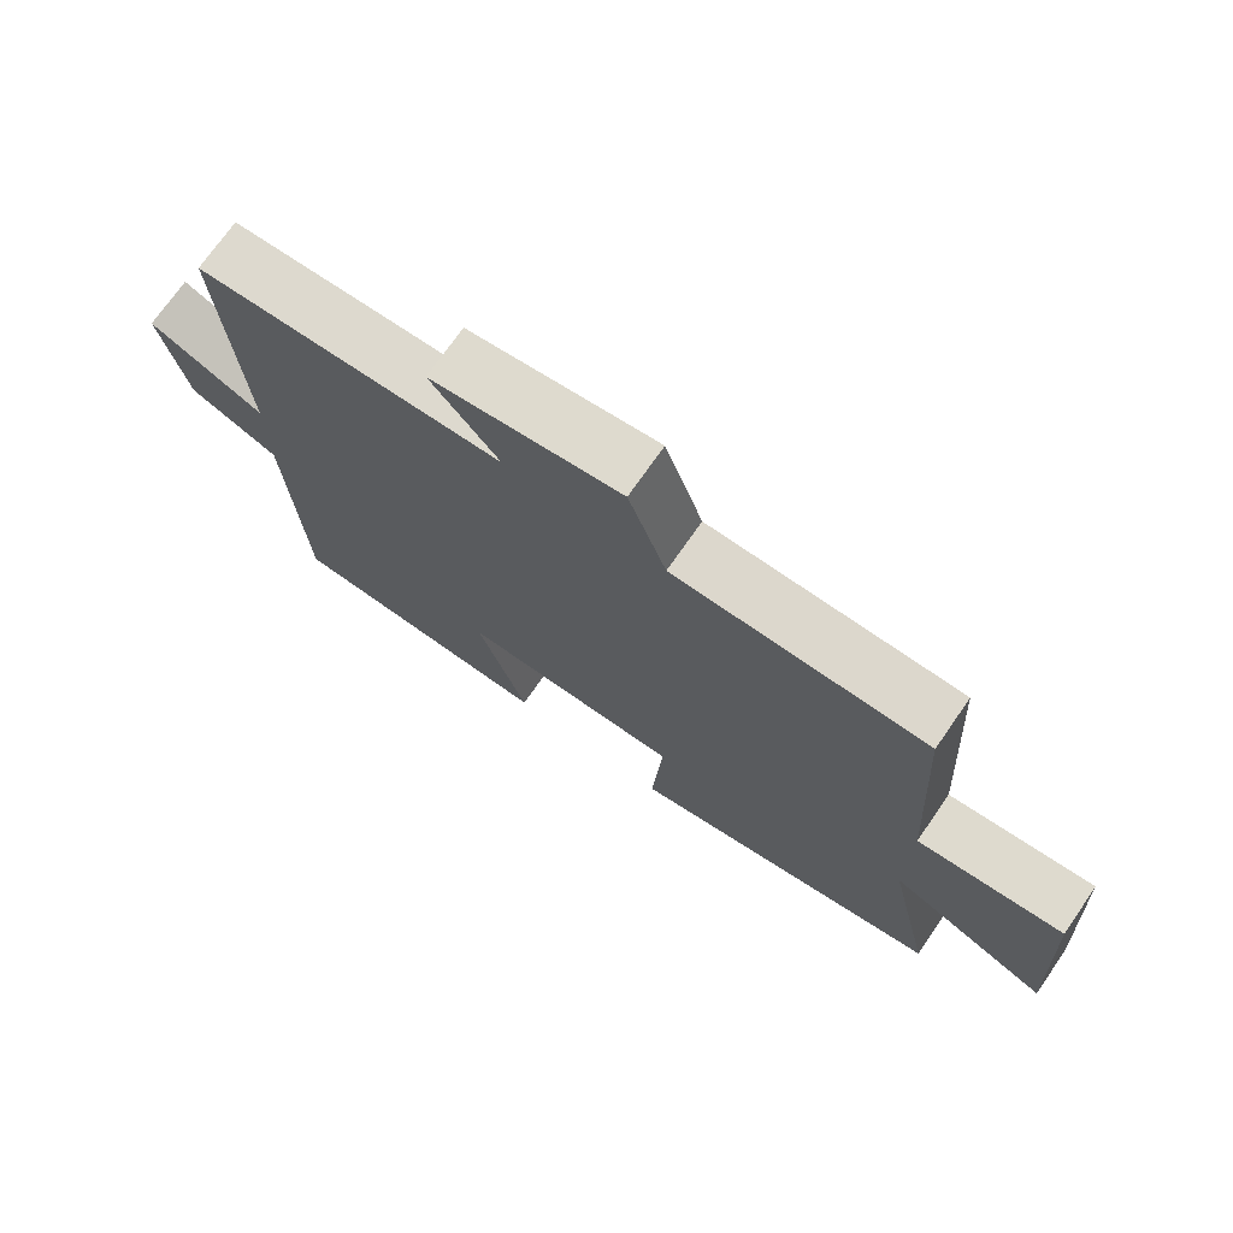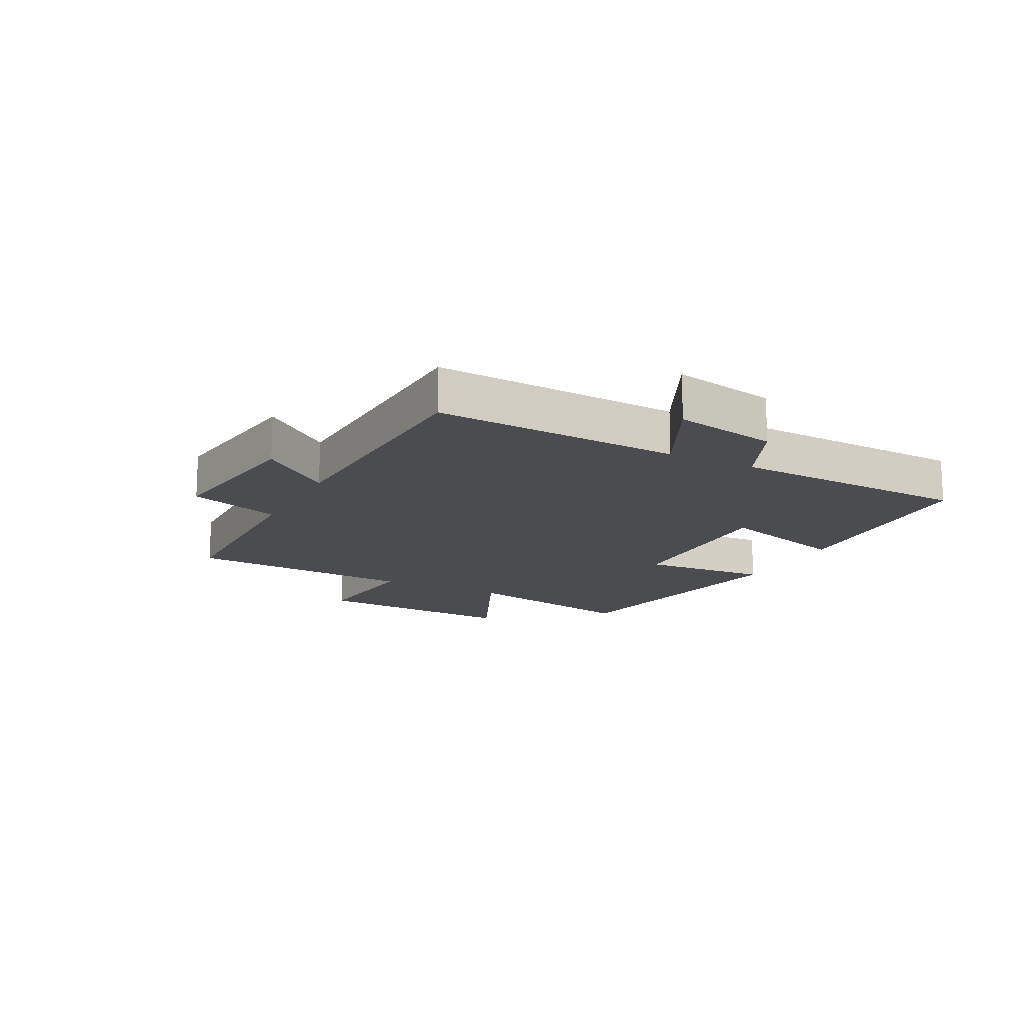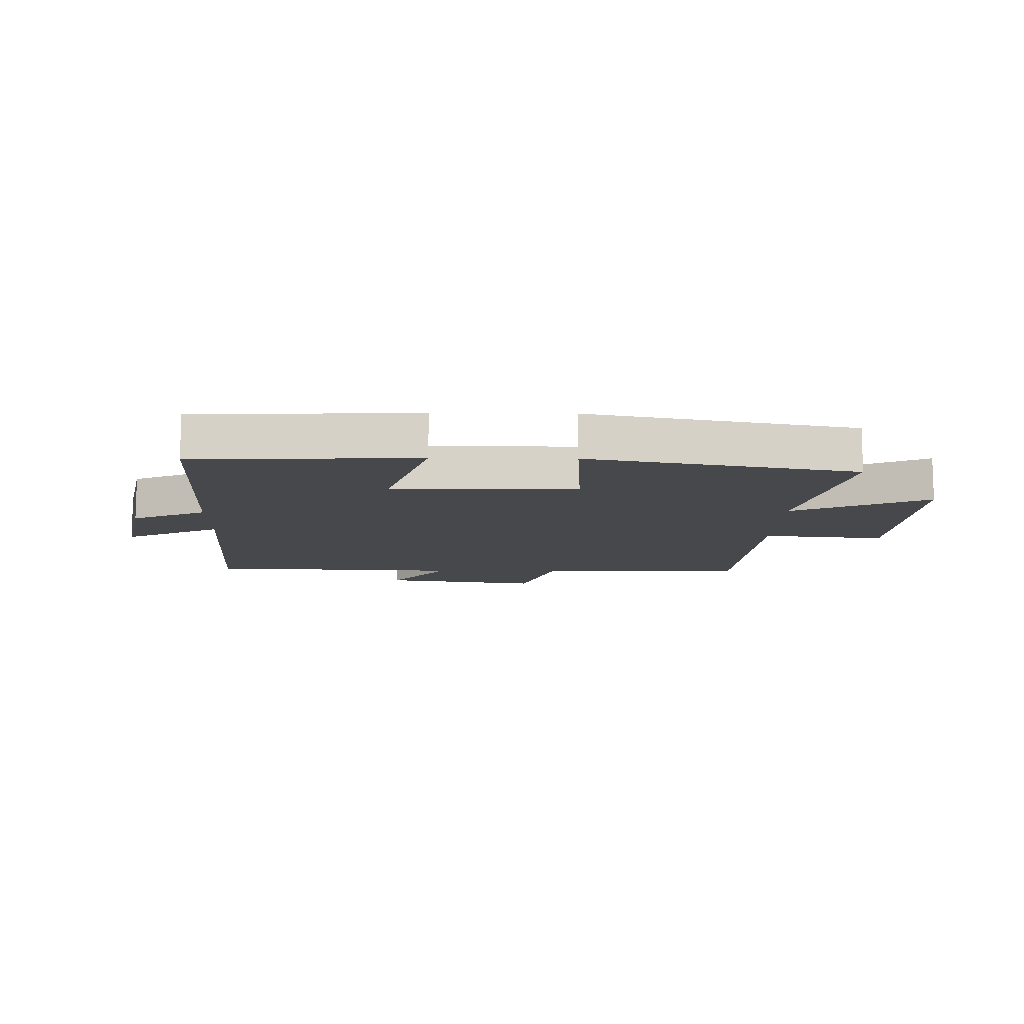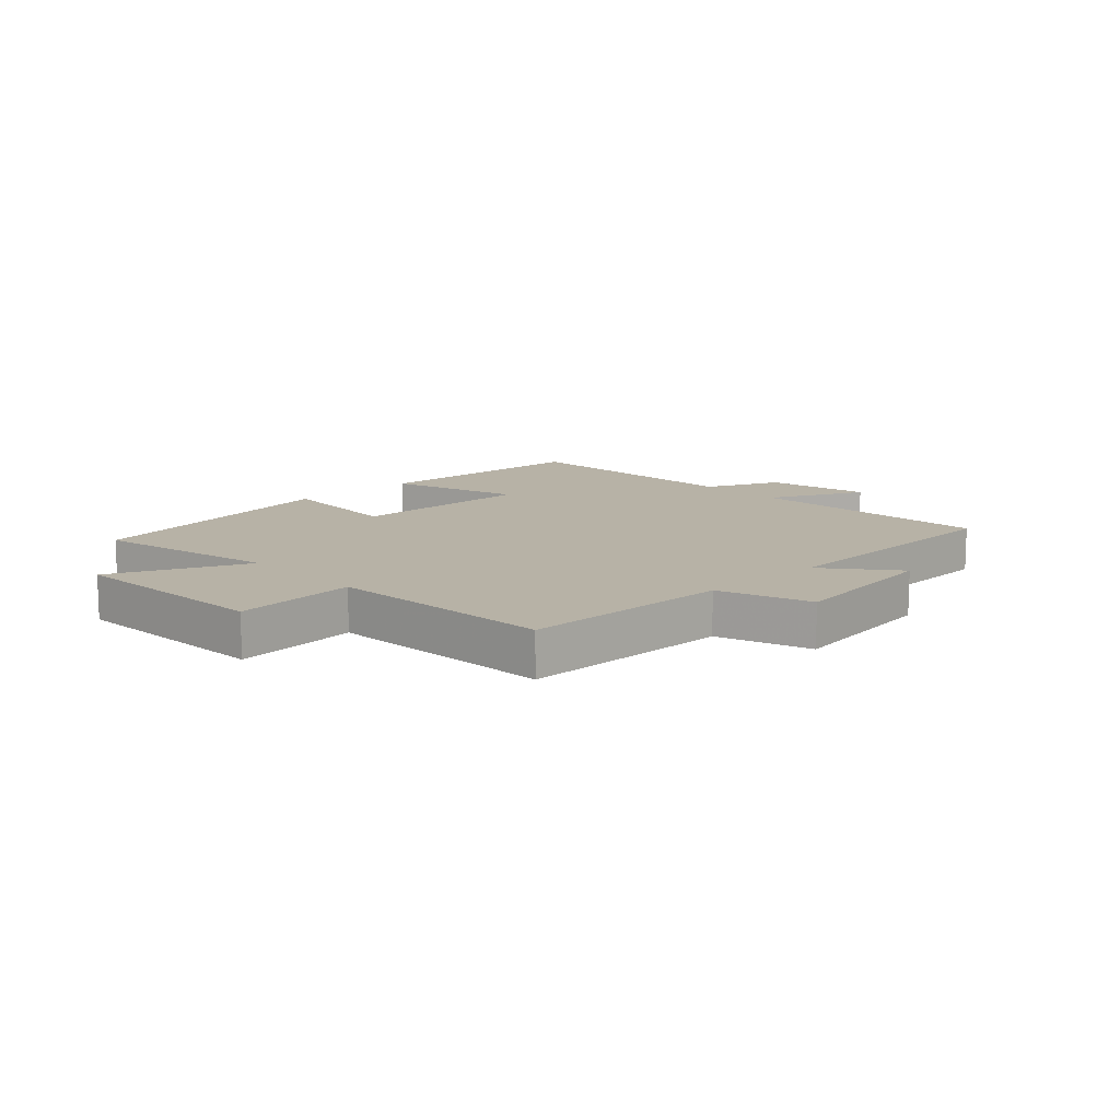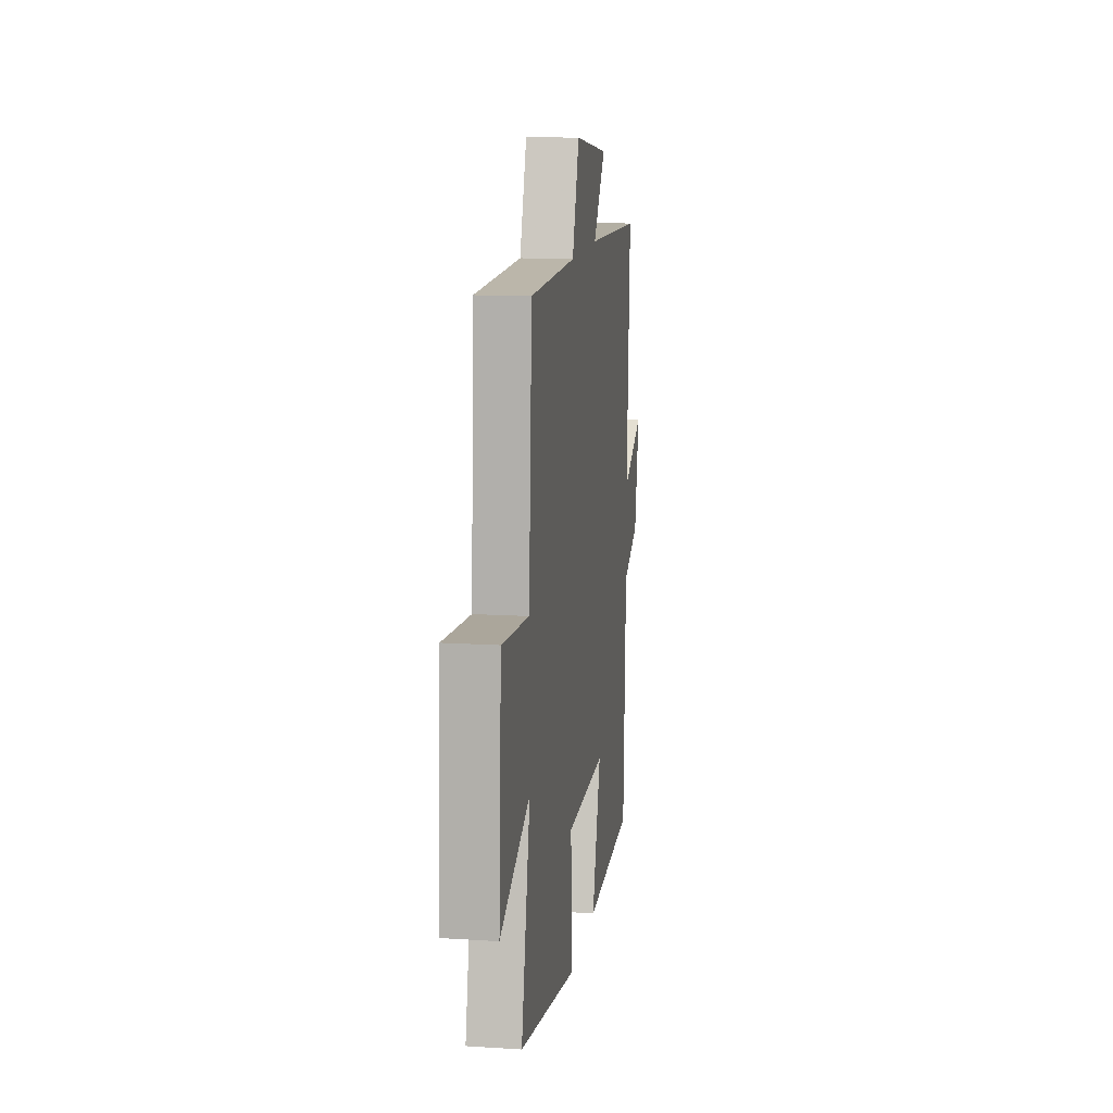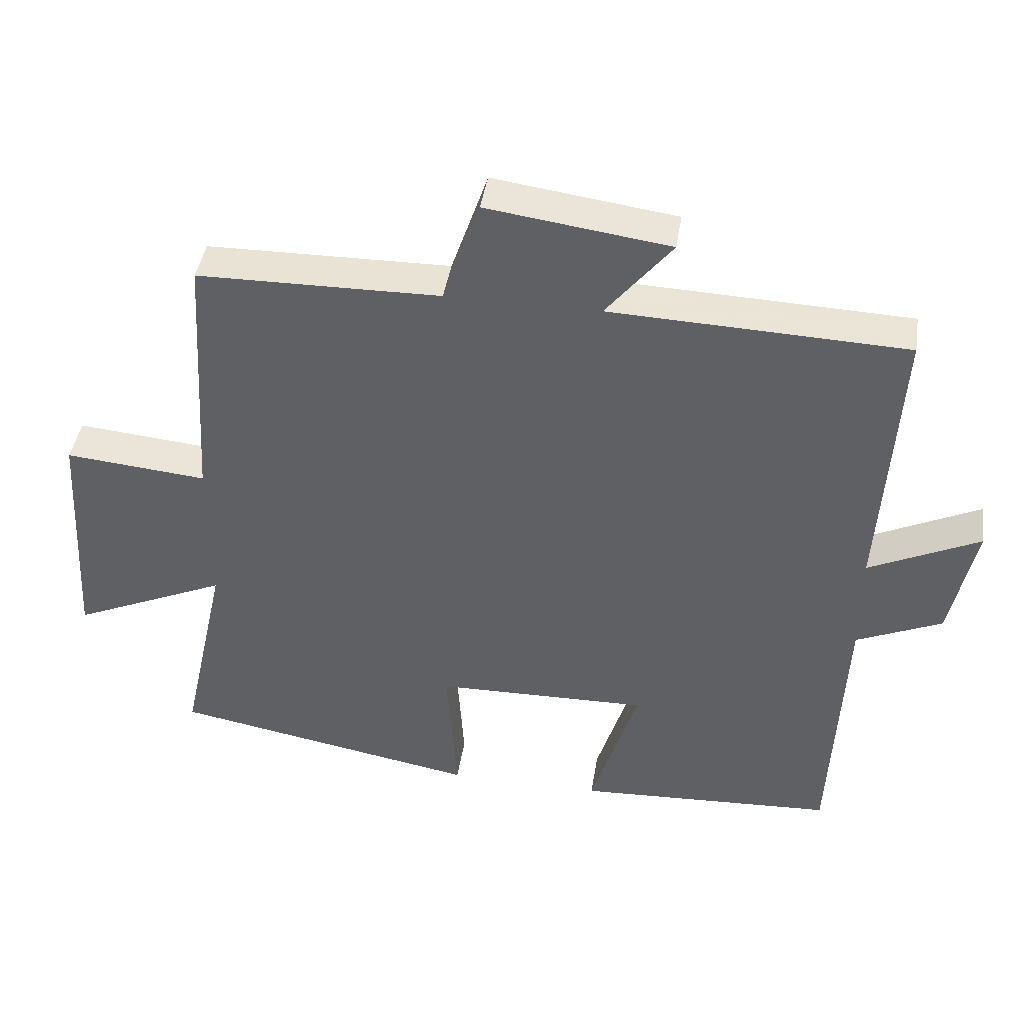
<metadata>
{"format":"obj","ext":"obj","renderer":"f3d","projection":"perspective","resolution":1024,"background":"white","views":[{"elev":72.5,"azim":-145.2,"up":"+Z"},{"elev":-15.2,"azim":62.9,"up":"+Y"},{"elev":-11.5,"azim":178.7,"up":"+Y"},{"elev":12.3,"azim":-43.5,"up":"+Y"},{"elev":13.1,"azim":-81.7,"up":"+Z"},{"elev":42.6,"azim":8.8,"up":"+Z"}]}
</metadata>
<code>
v -0.567 0.07 -0.419
v -0.5 0.07 -0.114
v -0.726 0.07 -0.215
v -0.706 0.07 0.131
v -0.5 0.07 0.112
v -0.476 0.07 0.495
v -0.124 0.07 0.5
v -0.071 0.07 0.654
v 0.193 0.07 0.618
v 0.098 0.07 0.5
v 0.525 0.07 0.484
v 0.5 0.07 0.072
v 0.66 0.07 0.149
v 0.624 0.07 -0.025
v 0.5 0.07 -0.08
v 0.481 0.07 -0.481
v 0.106 0.07 -0.5
v 0.174 0.07 -0.28
v -0.134 0.07 -0.286
v -0.12 0.07 -0.5
v -0.567 0 -0.419
v -0.5 0 -0.114
v -0.726 0 -0.215
v -0.706 0 0.131
v -0.5 0 0.112
v -0.476 0 0.495
v -0.124 0 0.5
v -0.071 0 0.654
v 0.193 0 0.618
v 0.098 0 0.5
v 0.525 0 0.484
v 0.5 0 0.072
v 0.66 0 0.149
v 0.624 0 -0.025
v 0.5 0 -0.08
v 0.481 0 -0.481
v 0.106 0 -0.5
v 0.174 0 -0.28
v -0.134 0 -0.286
v -0.12 0 -0.5
f 19 20 1 2
f 18 19 2
f 15 16 17 18
f 15 18 2
f 12 13 14 15
f 12 15 2
f 10 11 12 2
f 7 8 9 10
f 7 10 2
f 6 7 2
f 5 6 2
f 2 3 4 5
f 22 21 40 39
f 22 39 38
f 38 37 36 35
f 22 38 35
f 35 34 33 32
f 22 35 32
f 22 32 31 30
f 30 29 28 27
f 22 30 27
f 22 27 26
f 22 26 25
f 25 24 23 22
f 1 21 22 2
f 2 22 23 3
f 3 23 24 4
f 4 24 25 5
f 5 25 26 6
f 6 26 27 7
f 7 27 28 8
f 8 28 29 9
f 9 29 30 10
f 10 30 31 11
f 11 31 32 12
f 12 32 33 13
f 13 33 34 14
f 14 34 35 15
f 15 35 36 16
f 16 36 37 17
f 17 37 38 18
f 18 38 39 19
f 19 39 40 20
f 20 40 21 1

</code>
